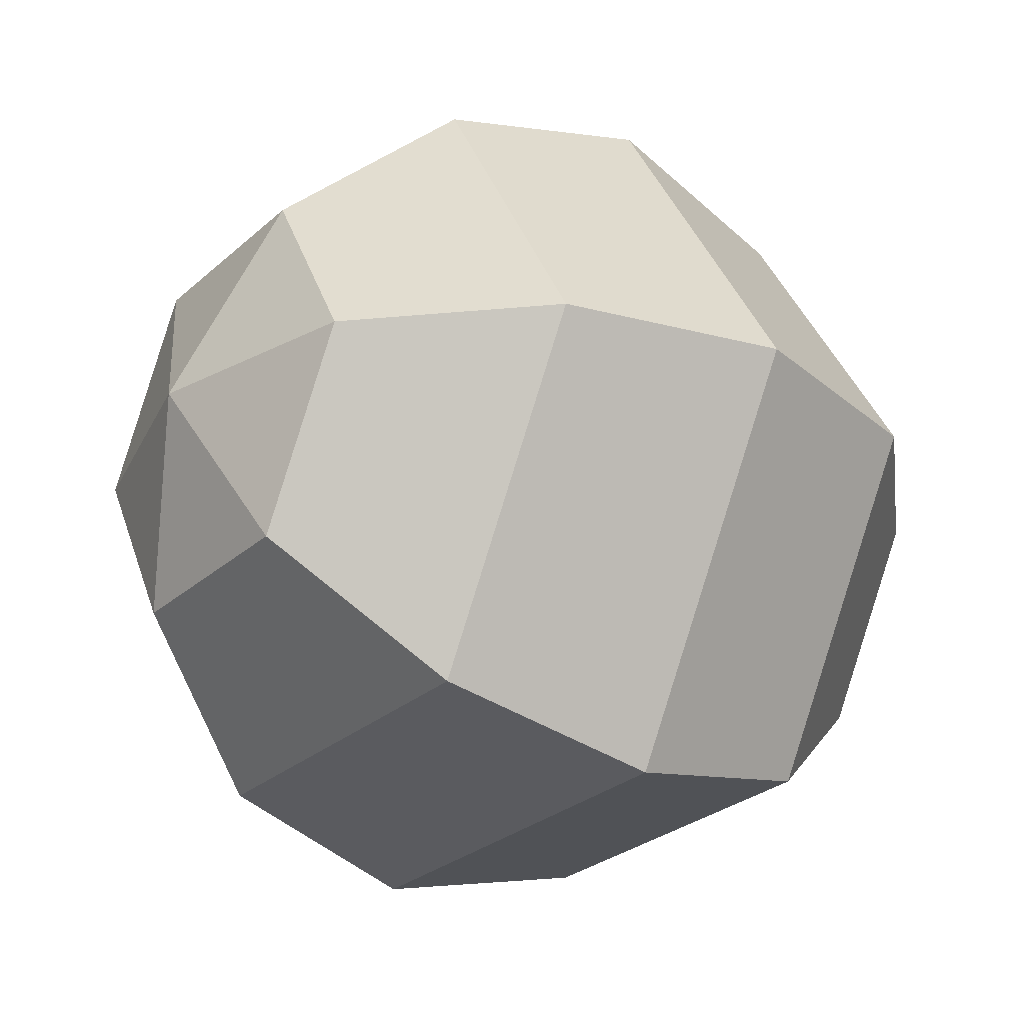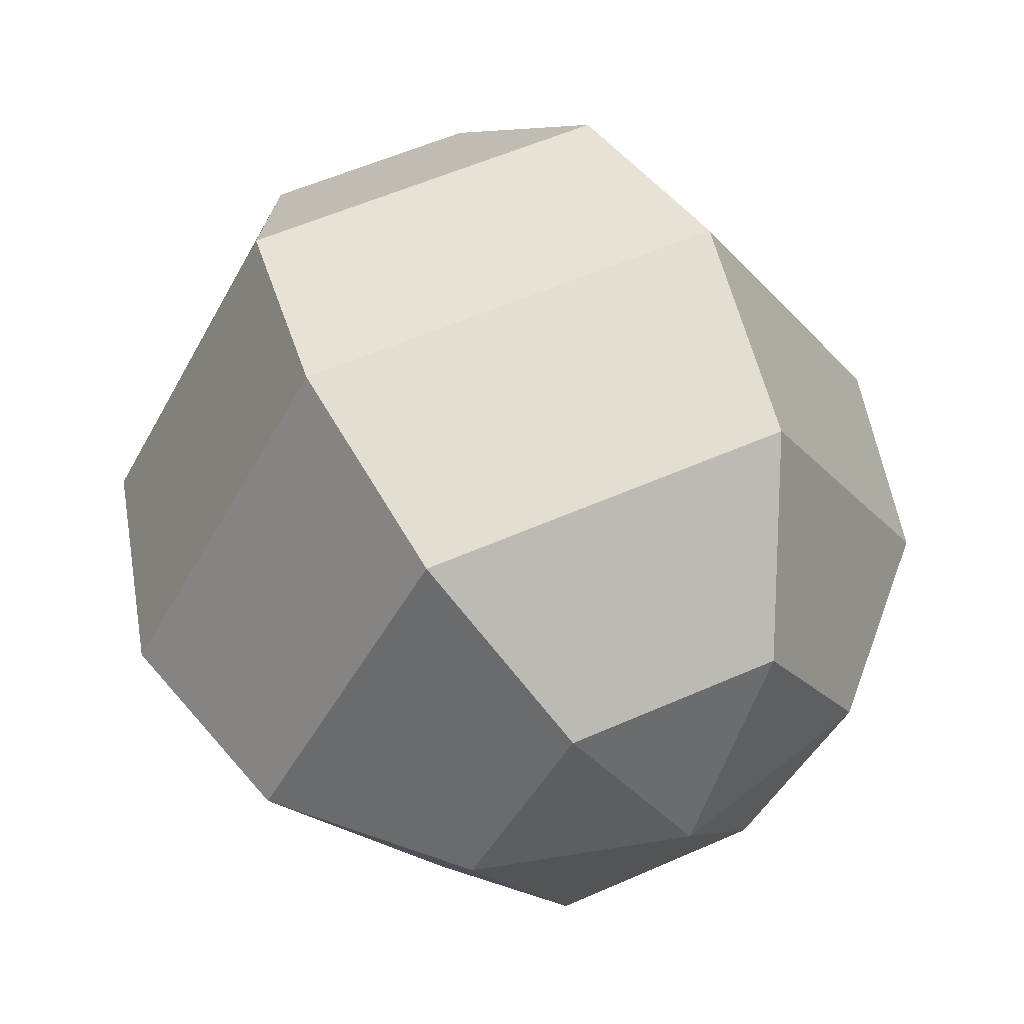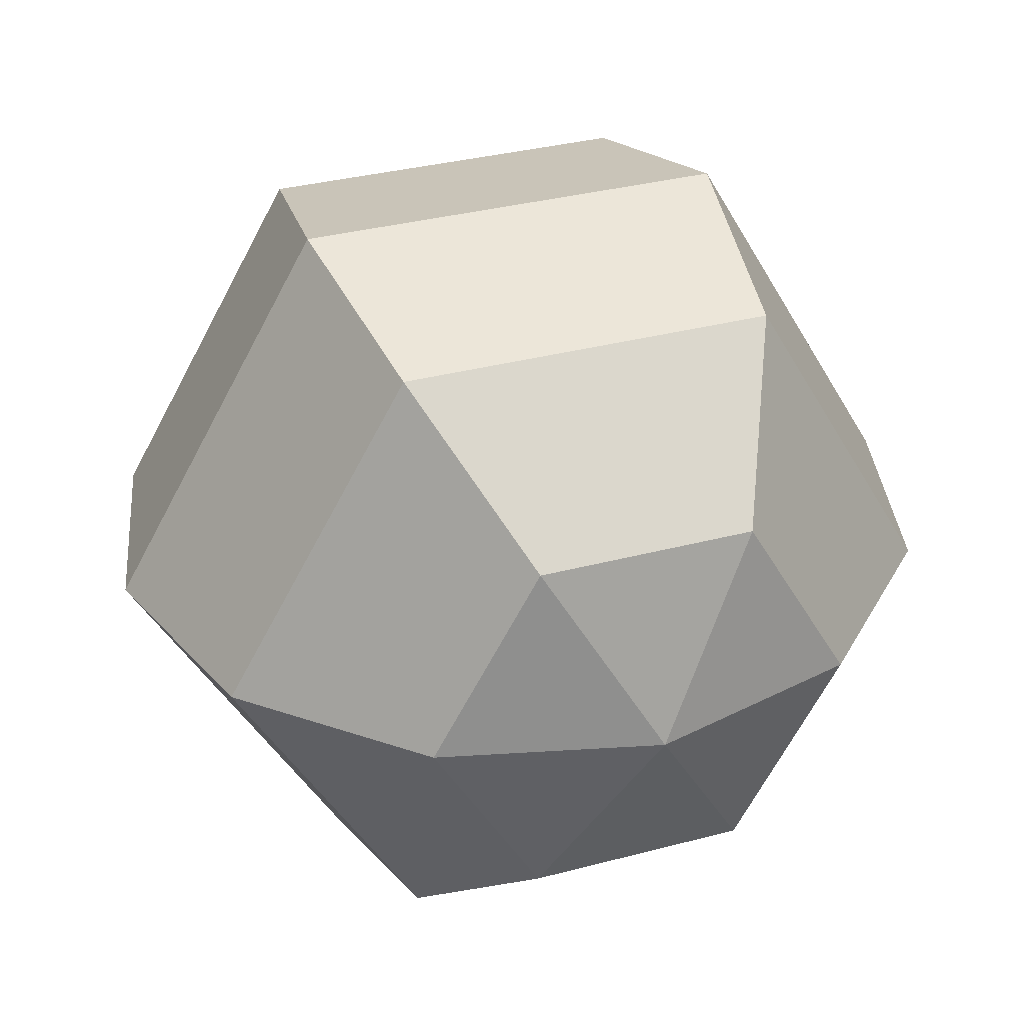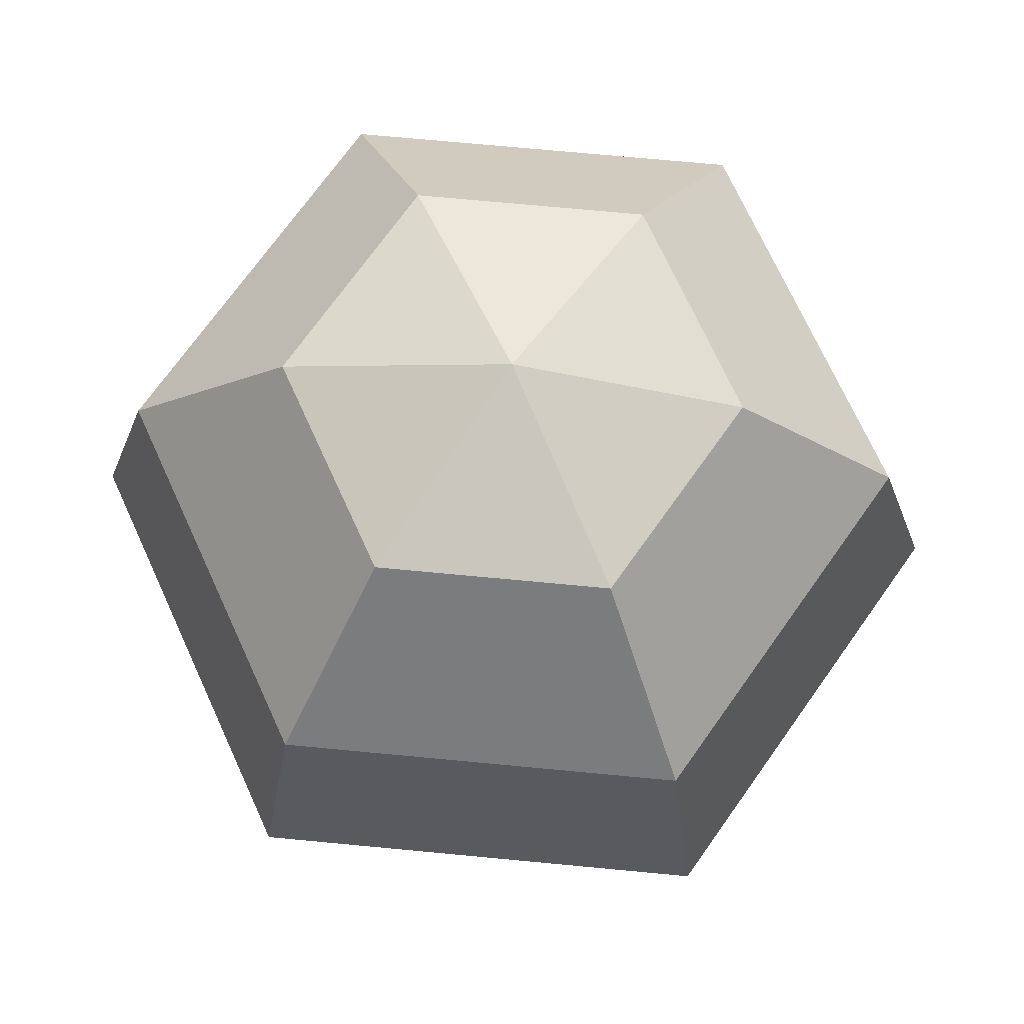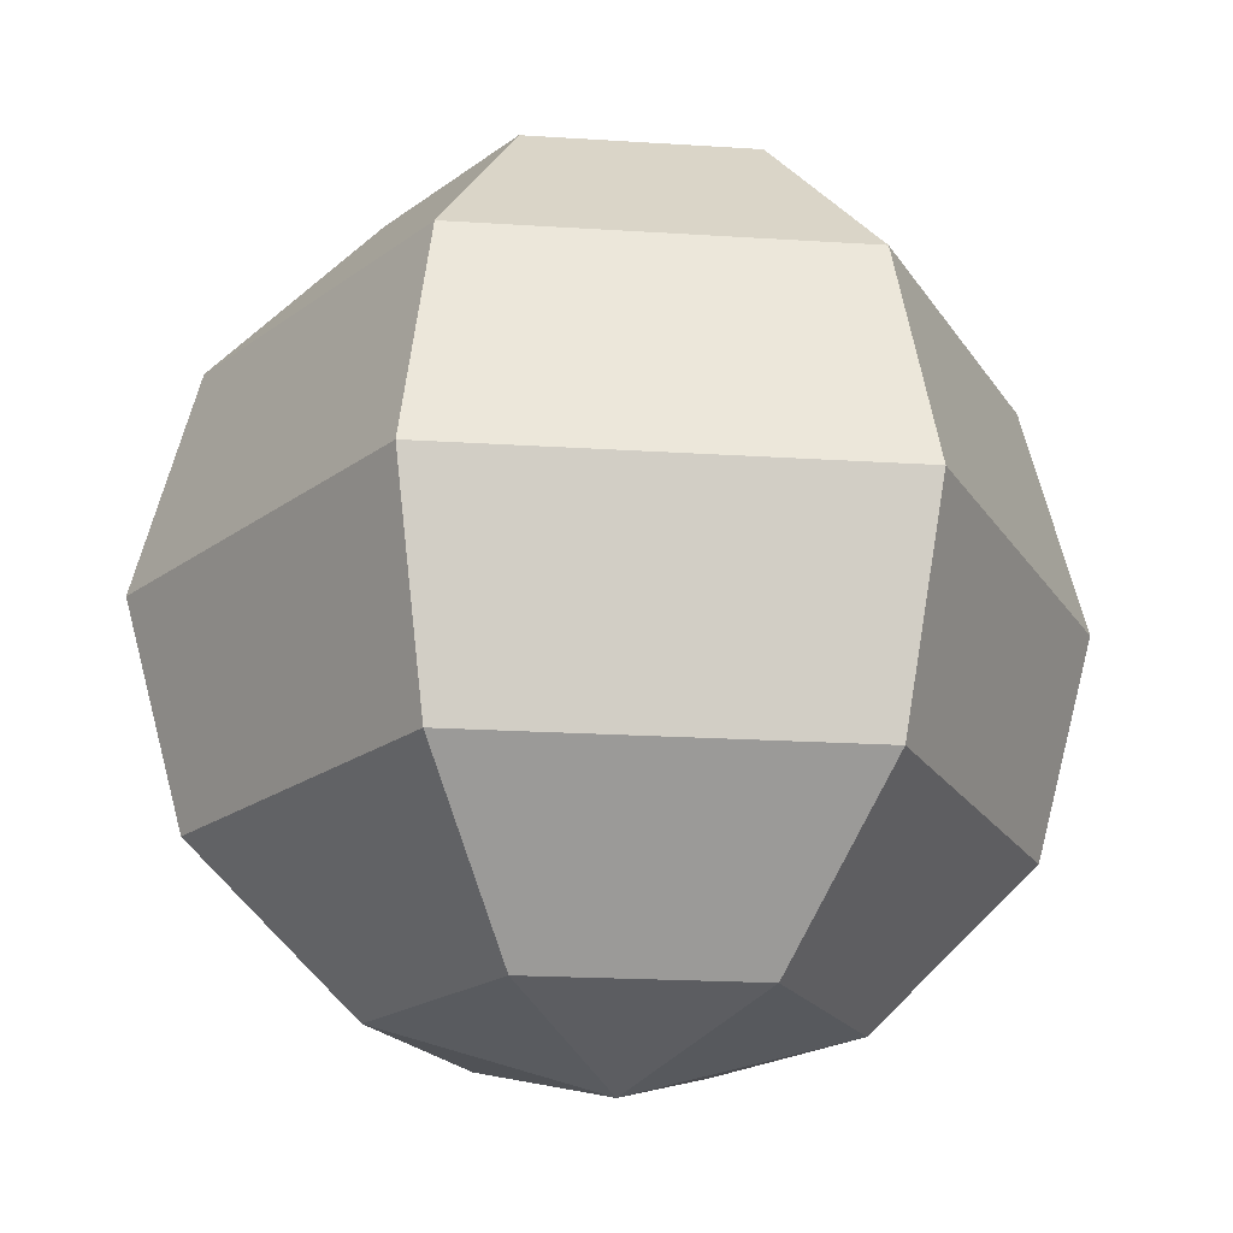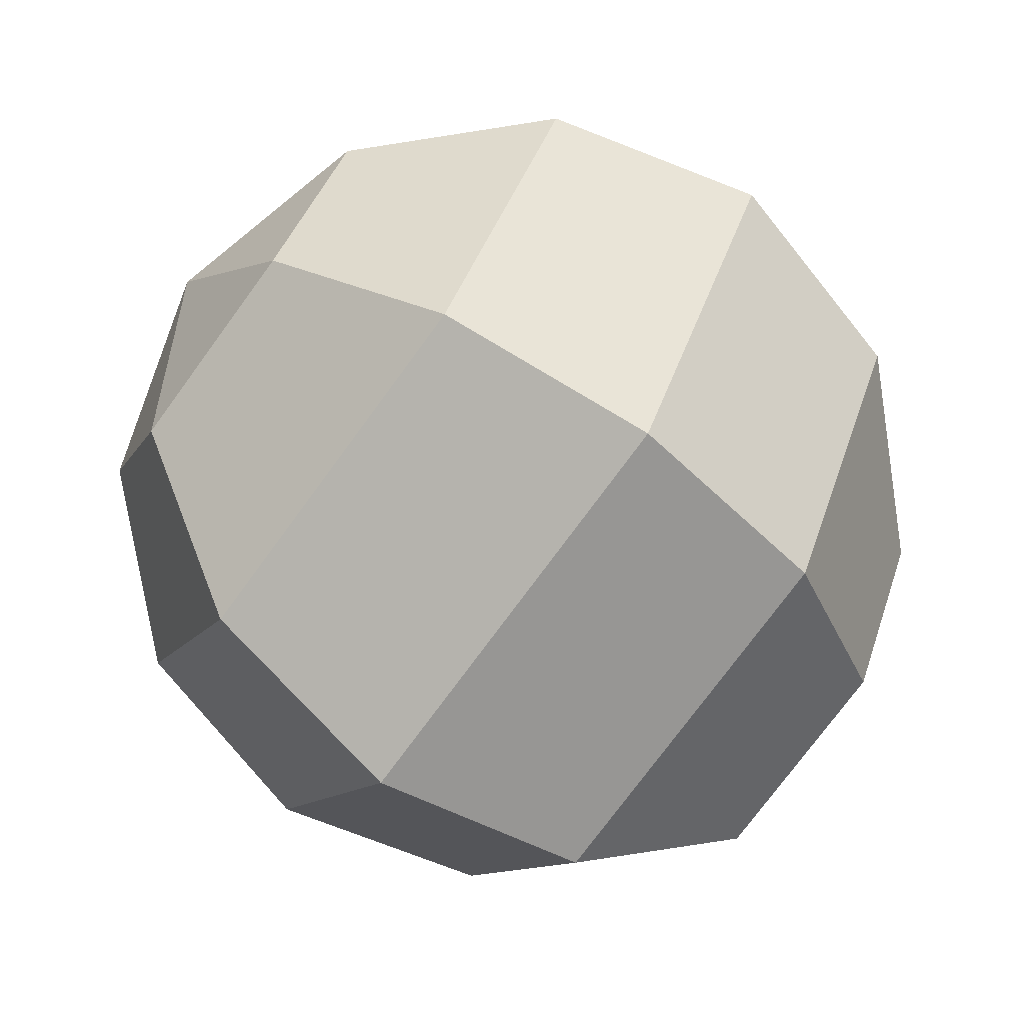
<metadata>
{"format":"obj","ext":"obj","renderer":"f3d","projection":"perspective","resolution":1024,"background":"white","views":[{"elev":-27.4,"azim":53.2,"up":"+Z"},{"elev":56.9,"azim":-24.7,"up":"+Z"},{"elev":33.6,"azim":-20.0,"up":"+Z"},{"elev":71.8,"azim":5.4,"up":"+Y"},{"elev":-20.1,"azim":-66.8,"up":"+Y"},{"elev":-75.3,"azim":53.8,"up":"+Z"}]}
</metadata>
<code>
v 0 0.5 -0
v 0.25 0.433 -0
v 0.433 0.25 -0
v 0.5 0 0
v 0.433 -0.25 0
v 0.25 -0.433 0
v 0 -0.5 0
v 0.125 0.433 0.2165
v 0.2165 0.25 0.375
v 0.25 0 0.433
v 0.2165 -0.25 0.375
v 0.125 -0.433 0.2165
v -0.125 0.433 0.2165
v -0.2165 0.25 0.375
v -0.25 0 0.433
v -0.2165 -0.25 0.375
v -0.125 -0.433 0.2165
v -0.25 0.433 -0
v -0.433 0.25 -0
v -0.5 0 0
v -0.433 -0.25 0
v -0.25 -0.433 0
v -0.125 0.433 -0.2165
v -0.2165 0.25 -0.375
v -0.25 -0 -0.433
v -0.2165 -0.25 -0.375
v -0.125 -0.433 -0.2165
v 0.125 0.433 -0.2165
v 0.2165 0.25 -0.375
v 0.25 -0 -0.433
v 0.2165 -0.25 -0.375
v 0.125 -0.433 -0.2165
f 1 8 2
f 2 8 9 3
f 3 9 10 4
f 4 10 11 5
f 5 11 12 6
f 6 12 7
f 1 13 8
f 8 13 14 9
f 9 14 15 10
f 10 15 16 11
f 11 16 17 12
f 12 17 7
f 1 18 13
f 13 18 19 14
f 14 19 20 15
f 15 20 21 16
f 16 21 22 17
f 17 22 7
f 1 23 18
f 18 23 24 19
f 19 24 25 20
f 20 25 26 21
f 21 26 27 22
f 22 27 7
f 1 28 23
f 23 28 29 24
f 24 29 30 25
f 25 30 31 26
f 26 31 32 27
f 27 32 7
f 1 2 28
f 28 2 3 29
f 29 3 4 30
f 30 4 5 31
f 31 5 6 32
f 32 6 7

</code>
